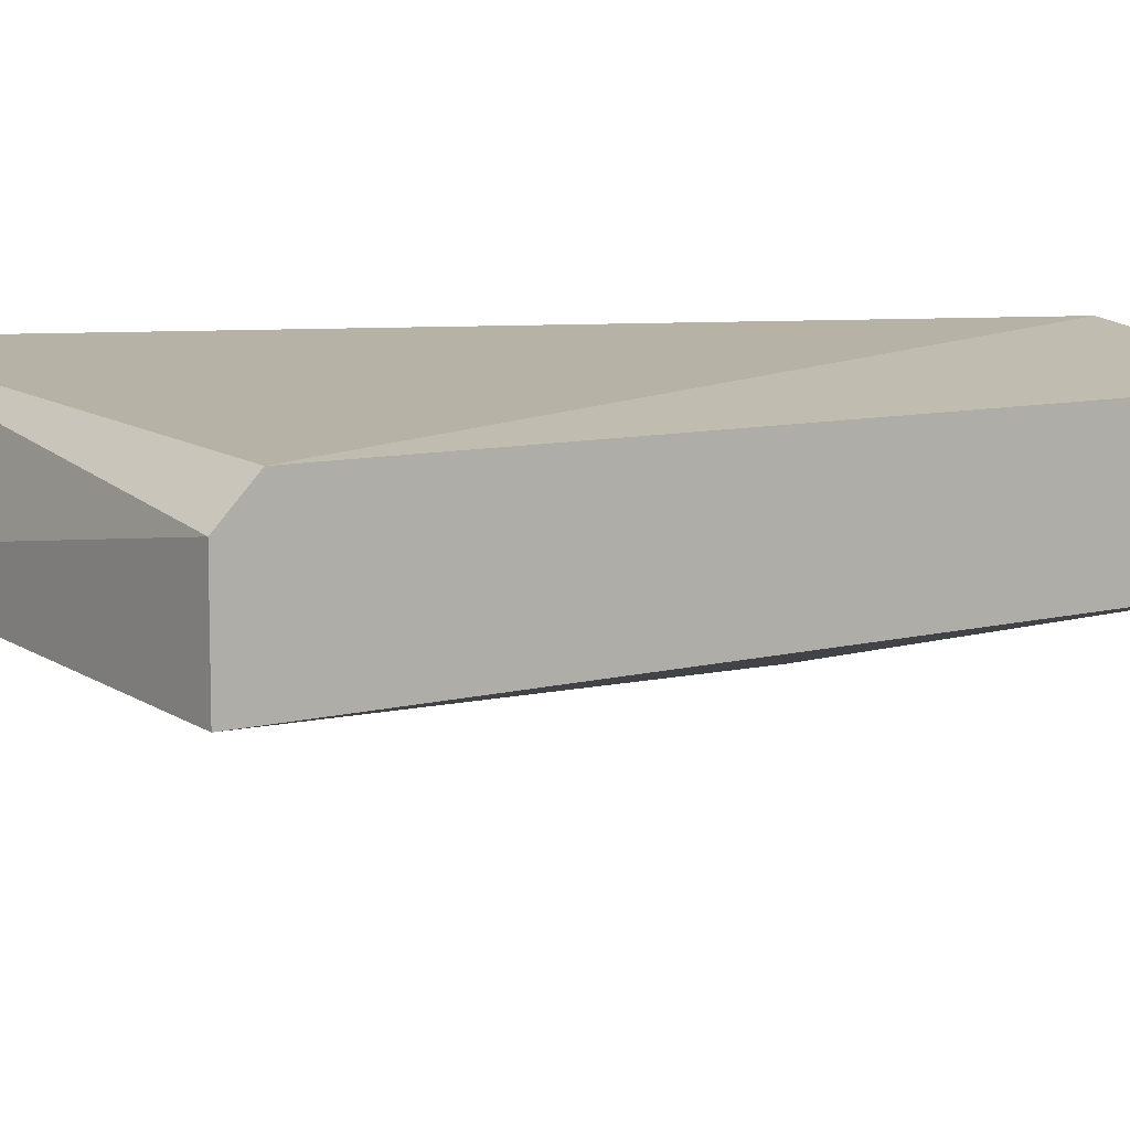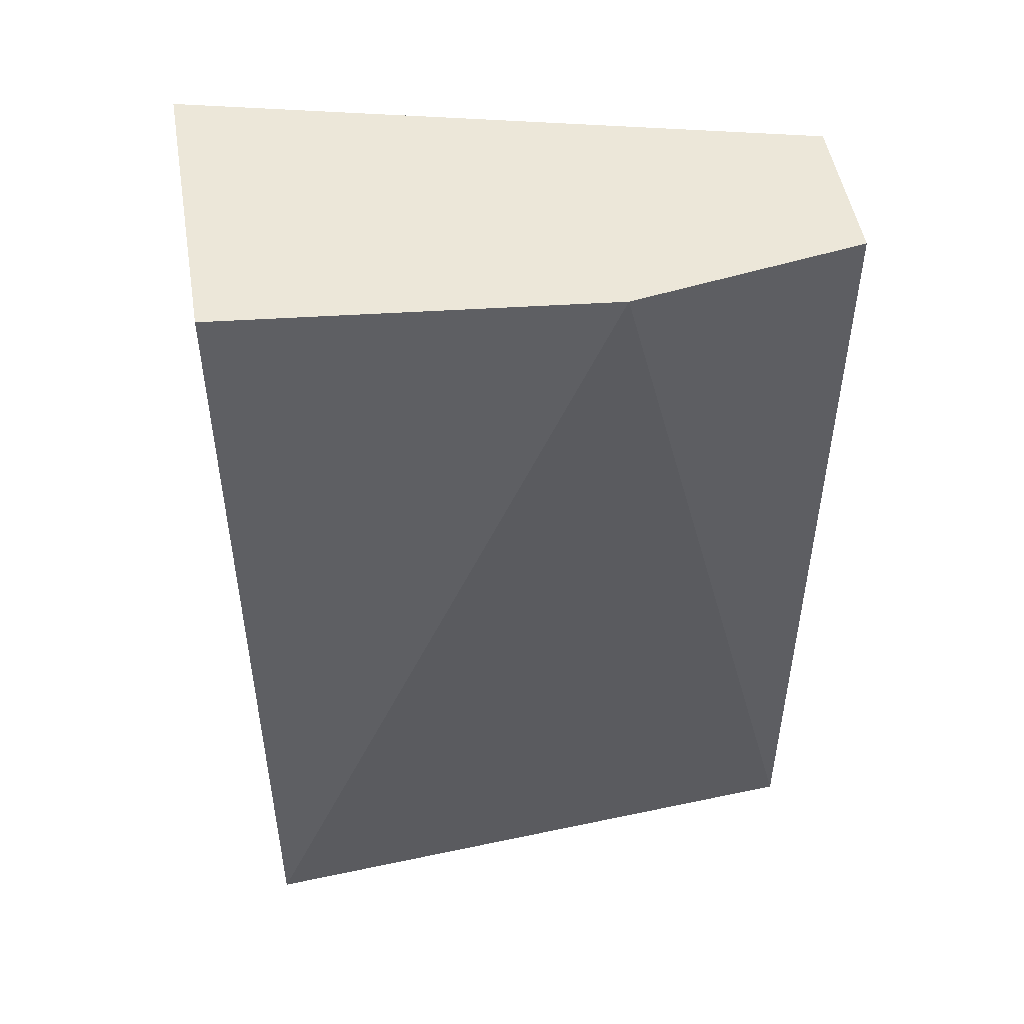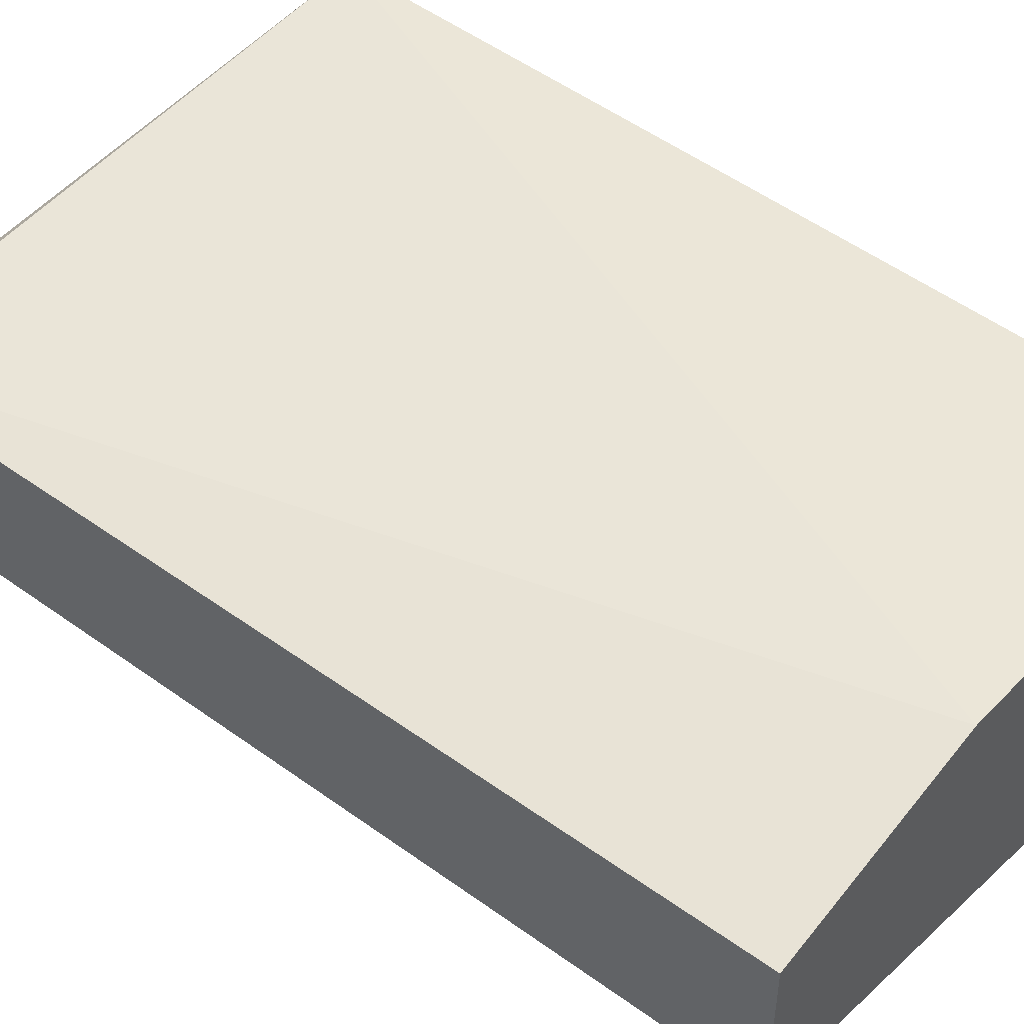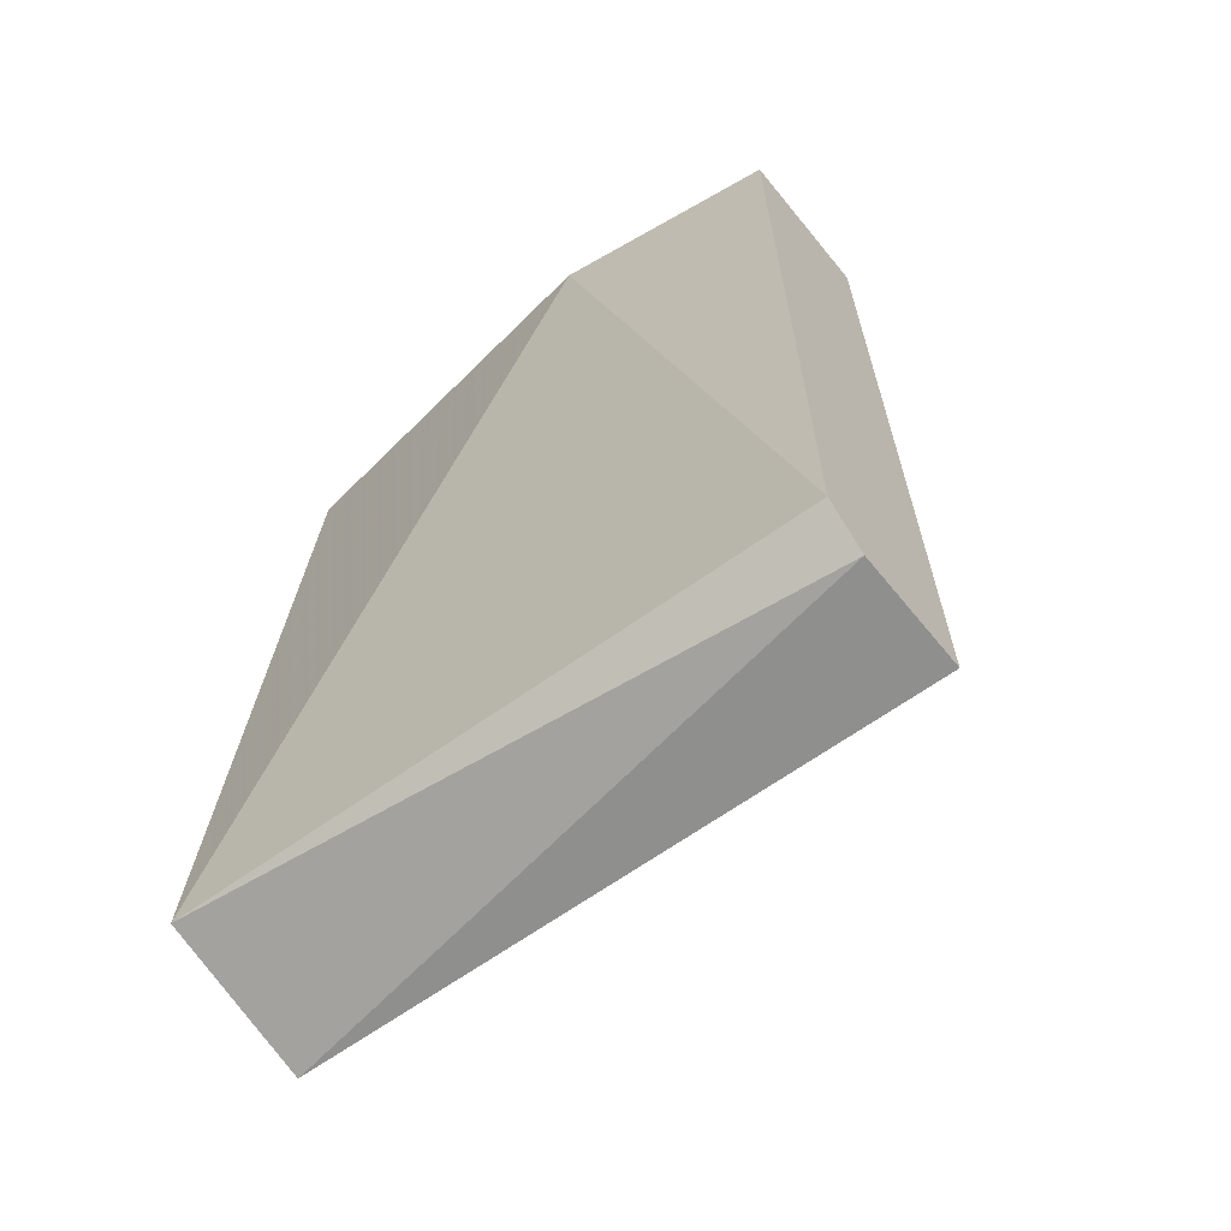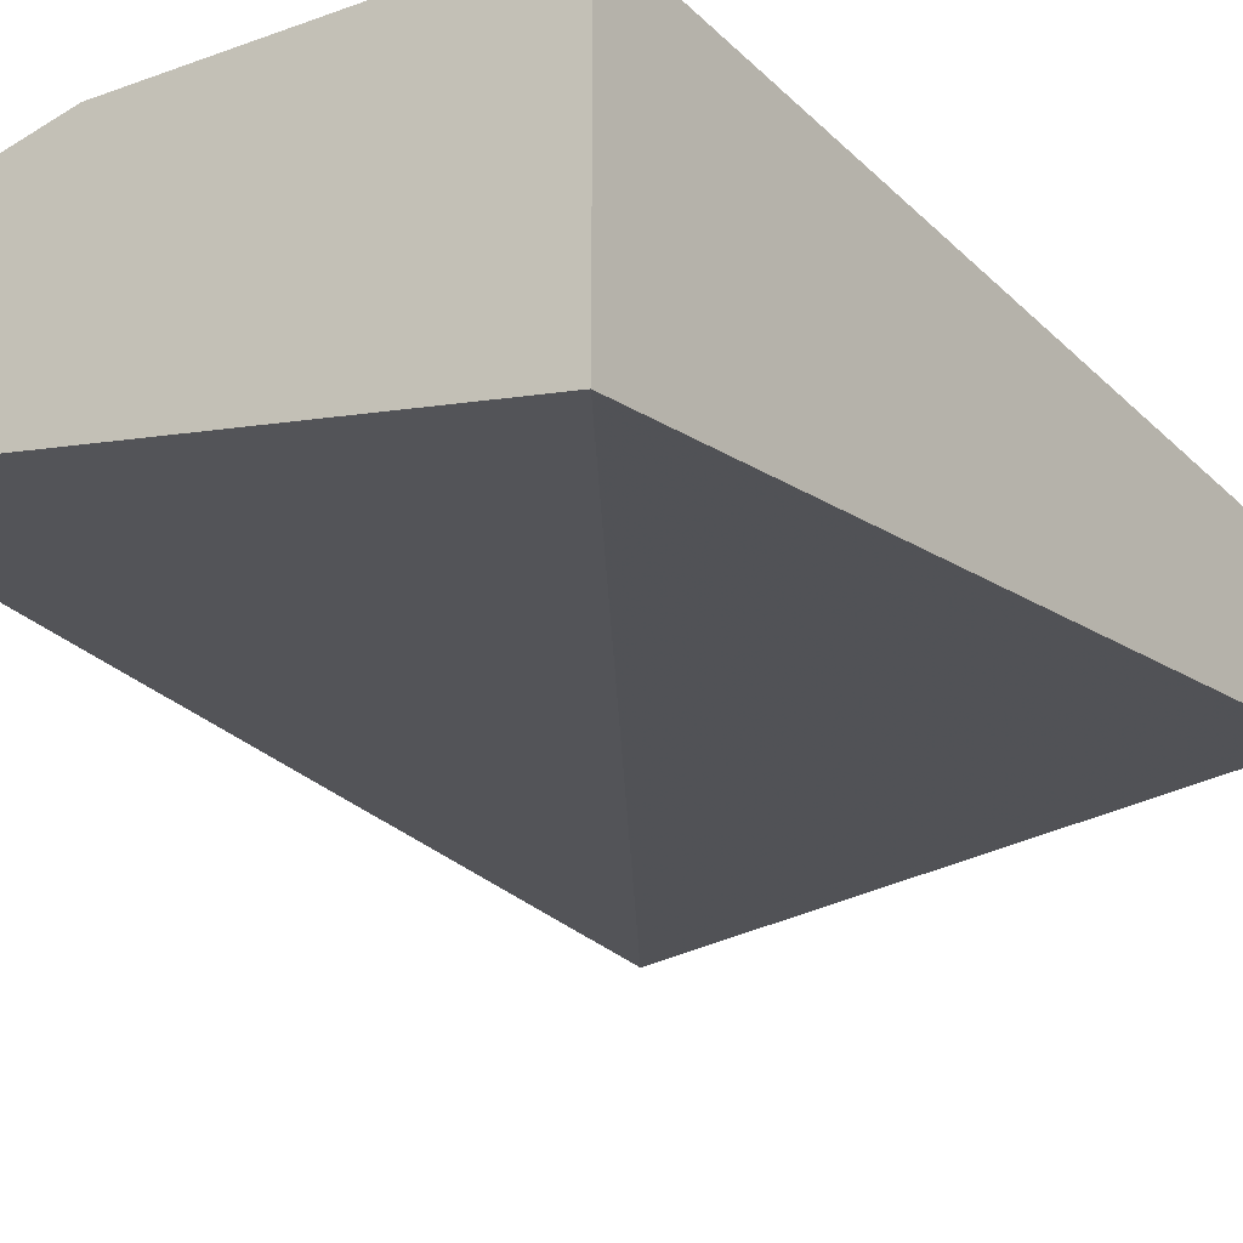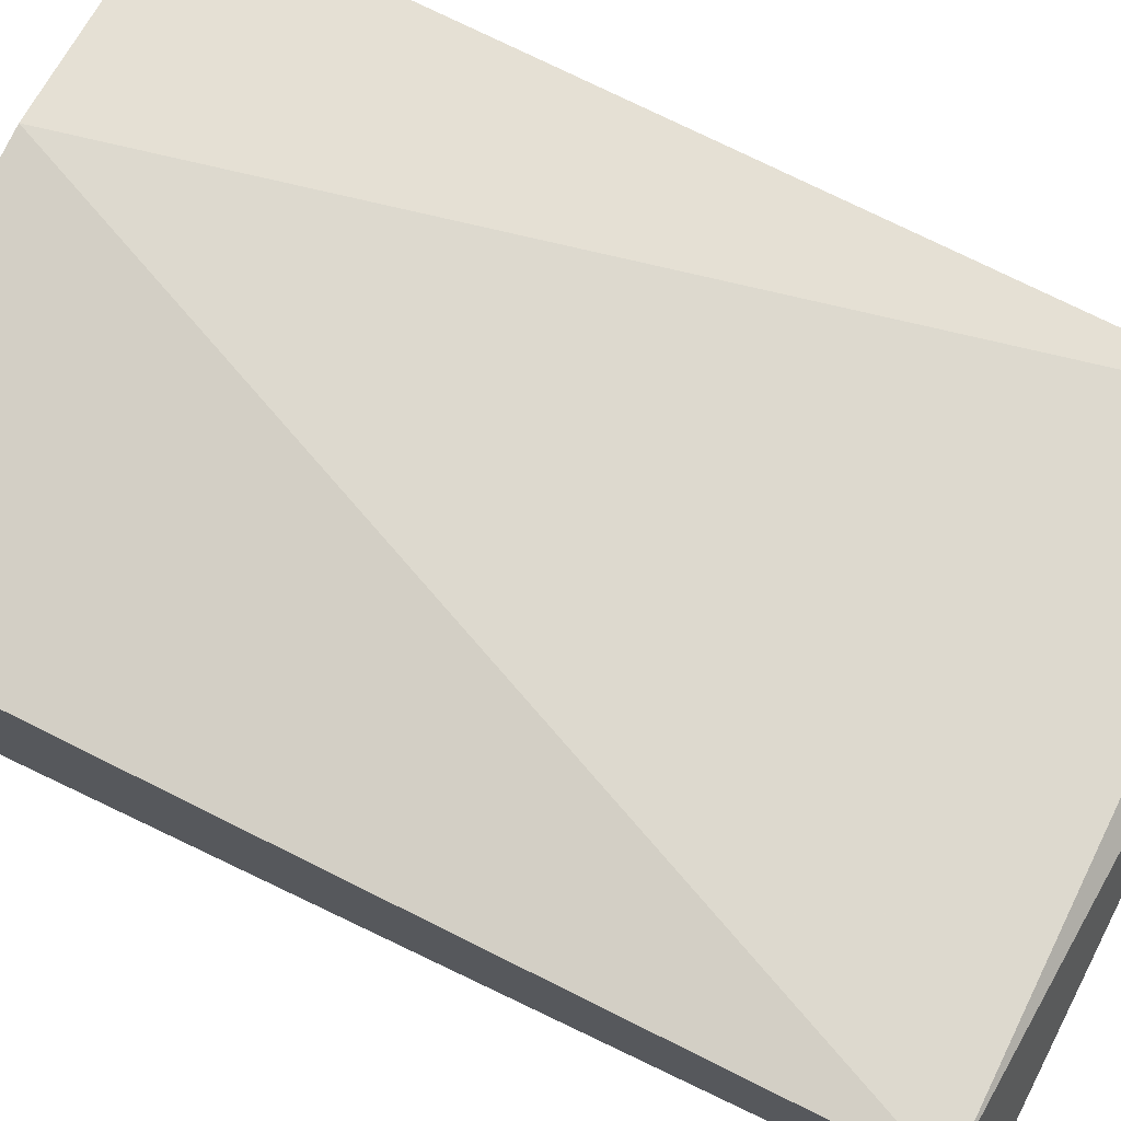
<metadata>
{"format":"obj","ext":"obj","renderer":"f3d","projection":"perspective","resolution":1024,"background":"white","views":[{"elev":8.5,"azim":-126.2,"up":"+Y"},{"elev":50.0,"azim":170.4,"up":"+Z"},{"elev":47.2,"azim":-50.8,"up":"+Y"},{"elev":-65.2,"azim":-140.7,"up":"+Z"},{"elev":-28.4,"azim":34.2,"up":"+Y"},{"elev":74.8,"azim":116.6,"up":"+Y"}]}
</metadata>
<code>
v 0.004629 -0.1364 0.01855
v 0.018 -0.1355 0.03943
v 0.018 -0.1422 0.03943
v 0.004629 -0.1389 0.03943
v 0.018 -0.138 0.01855
v 0.004629 -0.1389 0.01855
v 0.004629 -0.1355 0.03943
v 0.018 -0.1347 0.01939
v 0.009643 -0.1347 0.03943
v 0.004629 -0.1355 0.01939
f 5 1 8
f 8 1 10
f 1 7 10
f 9 8 10
f 2 8 9
f 7 2 9
f 2 5 8
f 1 4 7
f 3 4 6
f 5 3 6
f 1 5 6
f 4 1 6
f 4 2 7
f 2 3 5
f 3 2 4
f 7 9 10

</code>
